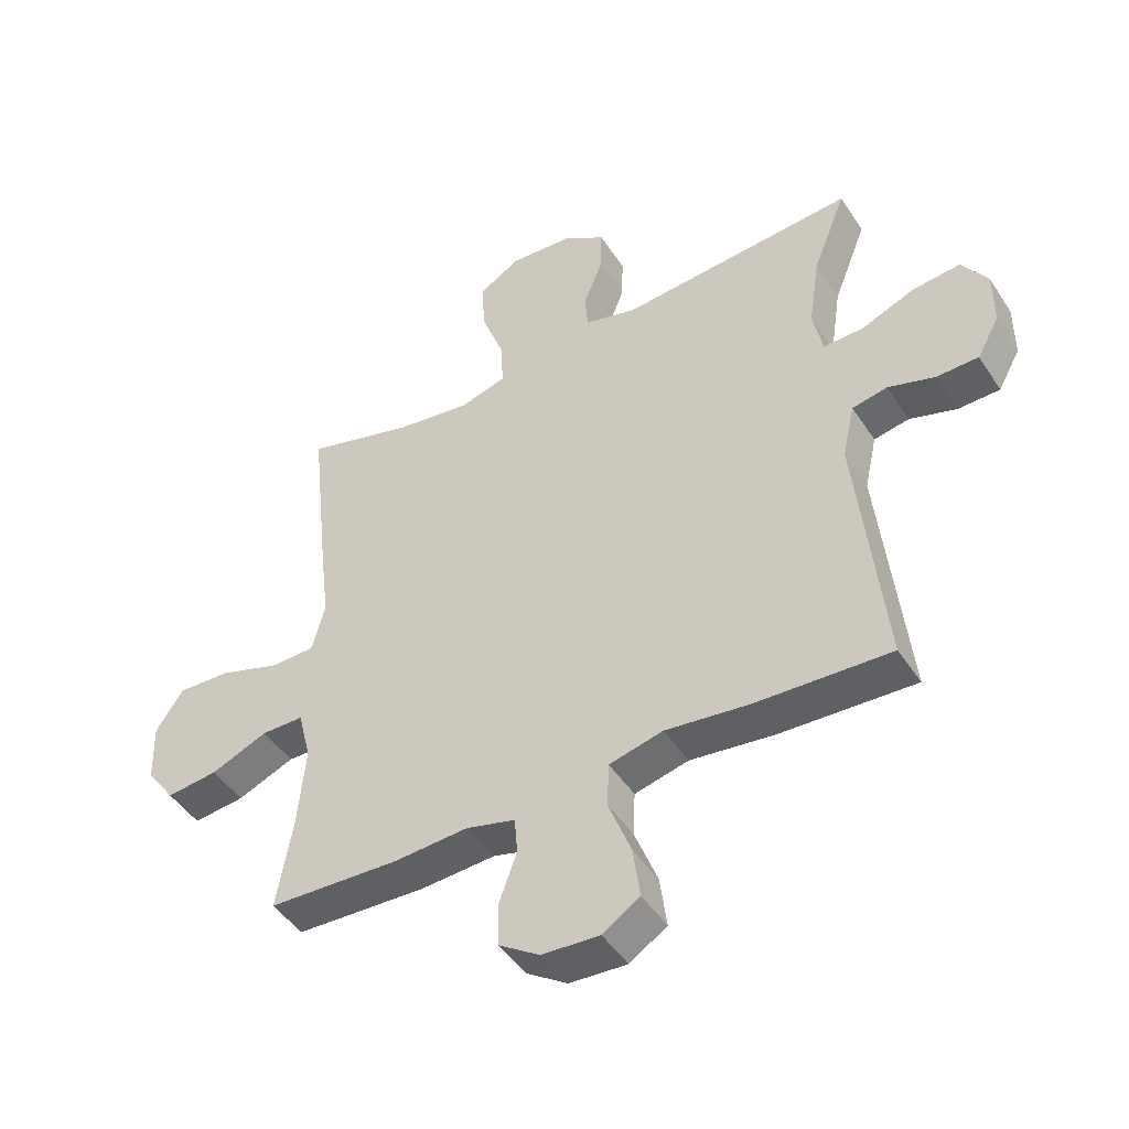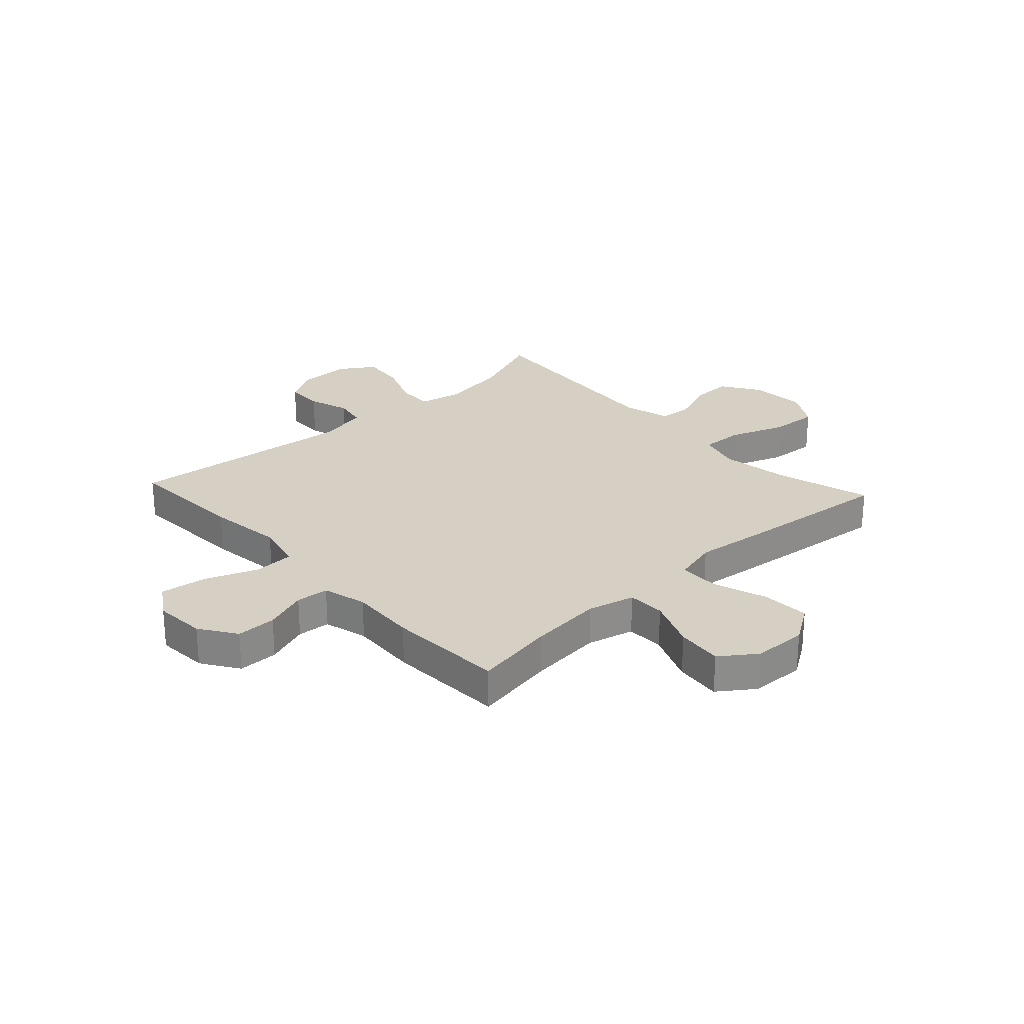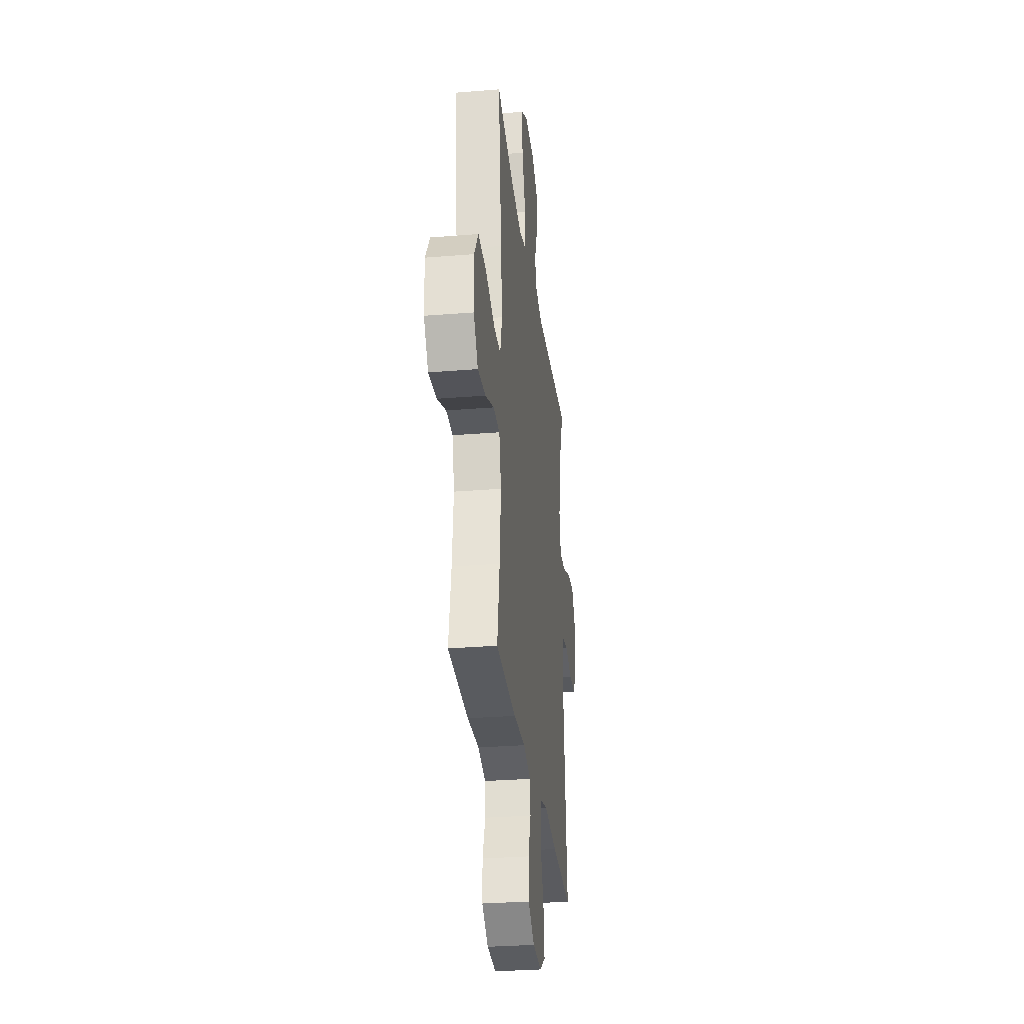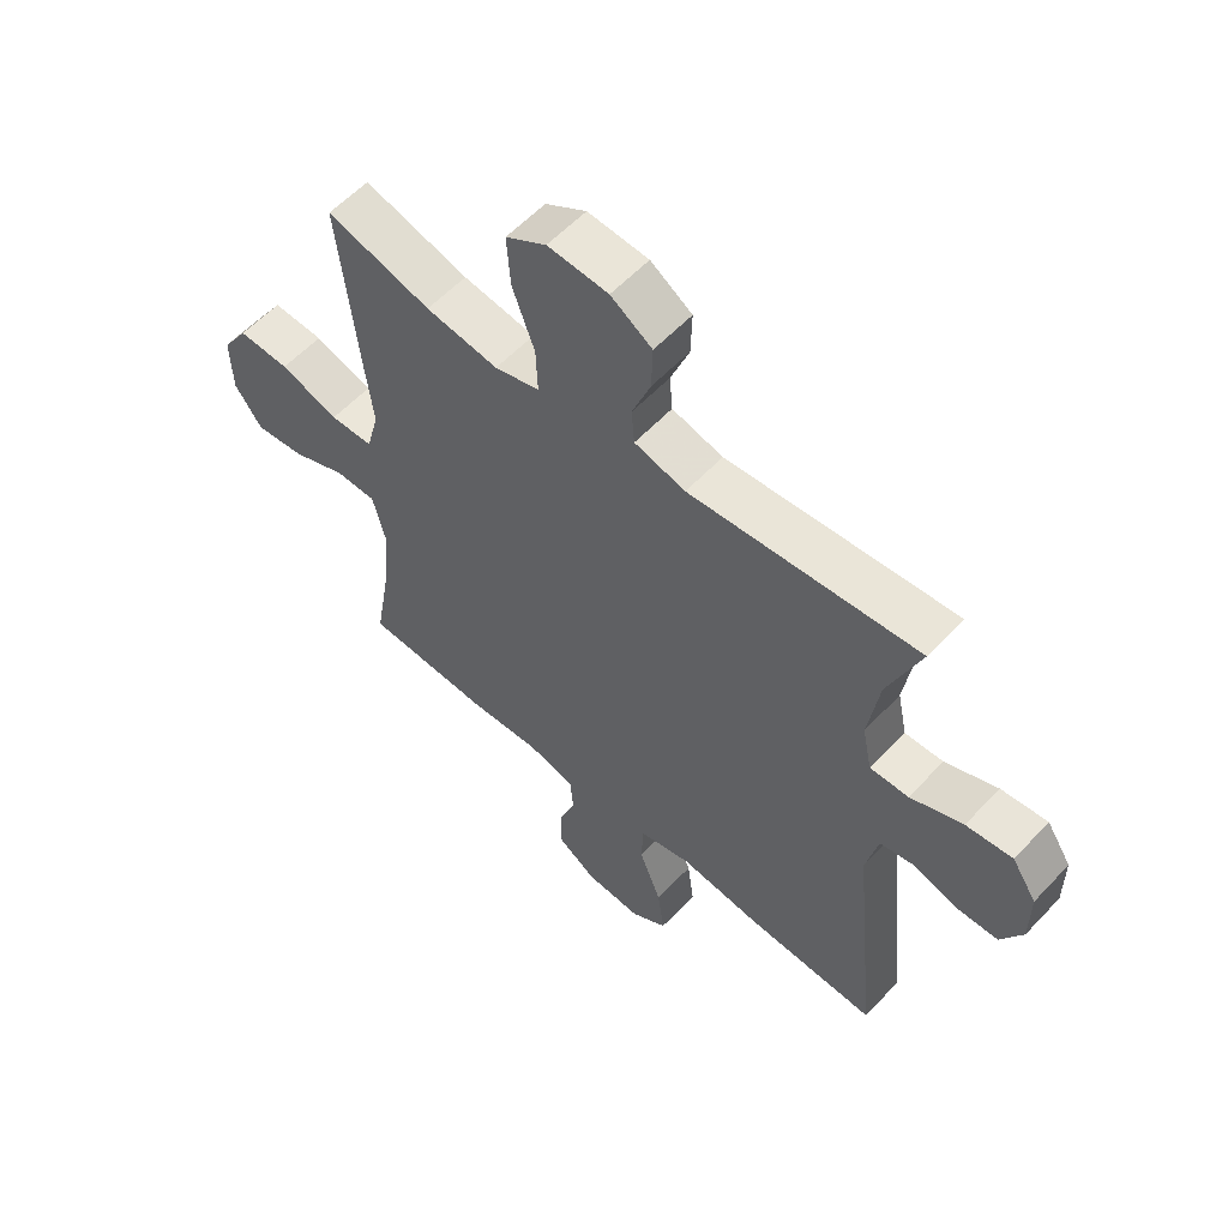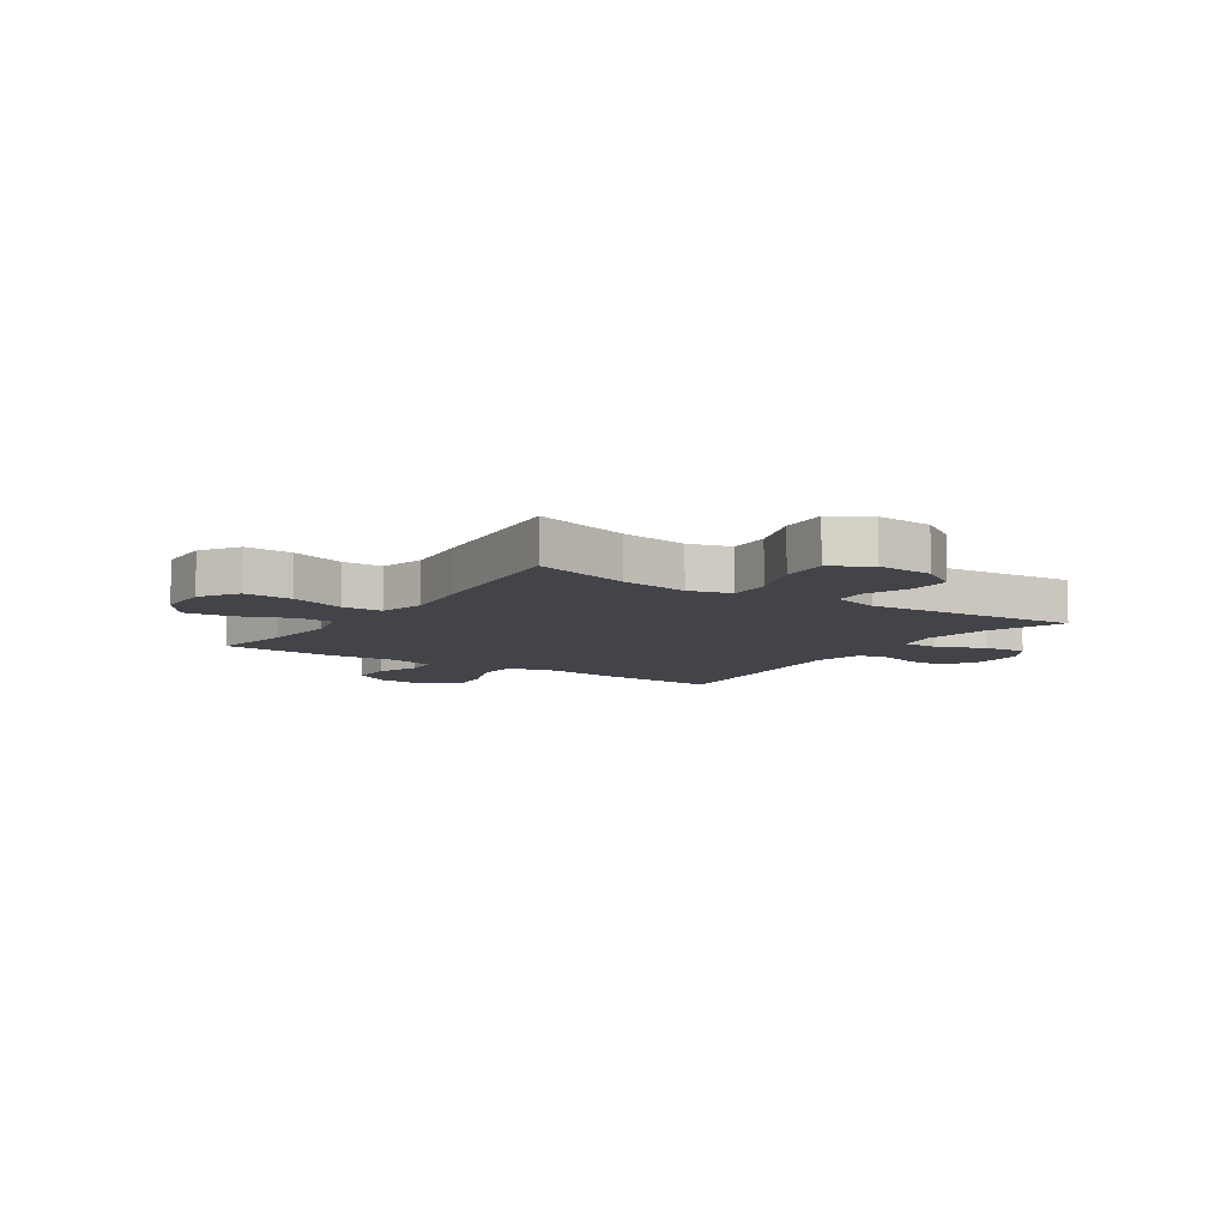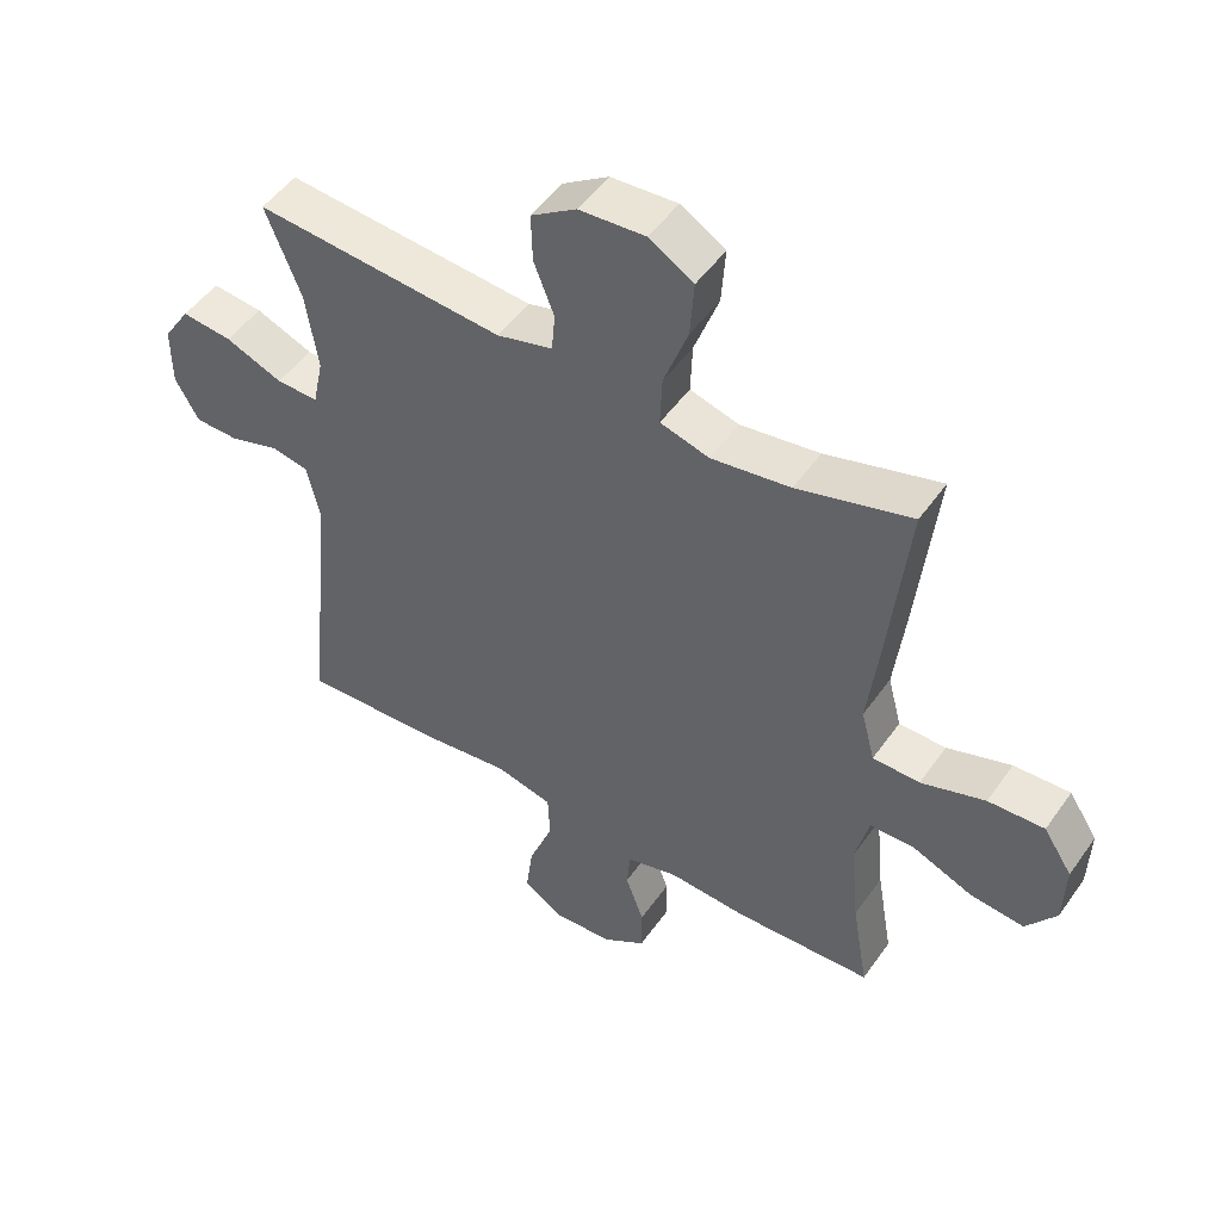
<metadata>
{"format":"obj","ext":"obj","renderer":"f3d","projection":"perspective","resolution":1024,"background":"white","views":[{"elev":-46.6,"azim":31.4,"up":"+Z"},{"elev":26.3,"azim":-132.7,"up":"+Y"},{"elev":-29.9,"azim":-83.2,"up":"+Z"},{"elev":57.6,"azim":42.5,"up":"+Z"},{"elev":-8.4,"azim":-33.9,"up":"+Y"},{"elev":49.8,"azim":-146.2,"up":"+Z"}]}
</metadata>
<code>
v 0.5 0.07 -0.5
v 0.283 0.07 -0.489
v 0.148 0.07 -0.472
v 0.061 0.07 -0.493
v 0.058 0.07 -0.565
v 0.095 0.07 -0.661
v 0.106 0.07 -0.744
v 0.046 0.07 -0.783
v -0.047 0.07 -0.777
v -0.113 0.07 -0.733
v -0.113 0.07 -0.661
v -0.085 0.07 -0.583
v -0.09 0.07 -0.524
v -0.169 0.07 -0.503
v -0.289 0.07 -0.51
v -0.5 0.07 -0.5
v -0.475 0.07 -0.355
v -0.462 0.07 -0.222
v -0.483 0.07 -0.137
v -0.551 0.07 -0.136
v -0.643 0.07 -0.174
v -0.726 0.07 -0.183
v -0.772 0.07 -0.119
v -0.775 0.07 -0.022
v -0.731 0.07 0.045
v -0.645 0.07 0.041
v -0.547 0.07 0.008
v -0.475 0.07 0.009
v -0.454 0.07 0.089
v -0.469 0.07 0.213
v -0.5 0.07 0.5
v -0.325 0.07 0.45
v -0.204 0.07 0.432
v -0.129 0.07 0.453
v -0.132 0.07 0.529
v -0.169 0.07 0.63
v -0.175 0.07 0.716
v -0.107 0.07 0.757
v -0.006 0.07 0.75
v 0.063 0.07 0.705
v 0.061 0.07 0.632
v 0.03 0.07 0.552
v 0.035 0.07 0.493
v 0.12 0.07 0.47
v 0.5 0.07 0.5
v 0.446 0.07 0.363
v 0.428 0.07 0.243
v 0.444 0.07 0.167
v 0.508 0.07 0.168
v 0.595 0.07 0.203
v 0.672 0.07 0.211
v 0.713 0.07 0.149
v 0.713 0.07 0.057
v 0.677 0.07 -0.008
v 0.609 0.07 -0.009
v 0.534 0.07 0.015
v 0.477 0.07 0.004
v 0.457 0.07 -0.085
v 0.5 0 -0.5
v 0.283 0 -0.489
v 0.148 0 -0.472
v 0.061 0 -0.493
v 0.058 0 -0.565
v 0.095 0 -0.661
v 0.106 0 -0.744
v 0.046 0 -0.783
v -0.047 0 -0.777
v -0.113 0 -0.733
v -0.113 0 -0.661
v -0.085 0 -0.583
v -0.09 0 -0.524
v -0.169 0 -0.503
v -0.289 0 -0.51
v -0.5 0 -0.5
v -0.475 0 -0.355
v -0.462 0 -0.222
v -0.483 0 -0.137
v -0.551 0 -0.136
v -0.643 0 -0.174
v -0.726 0 -0.183
v -0.772 0 -0.119
v -0.775 0 -0.022
v -0.731 0 0.045
v -0.645 0 0.041
v -0.547 0 0.008
v -0.475 0 0.009
v -0.454 0 0.089
v -0.469 0 0.213
v -0.5 0 0.5
v -0.325 0 0.45
v -0.204 0 0.432
v -0.129 0 0.453
v -0.132 0 0.529
v -0.169 0 0.63
v -0.175 0 0.716
v -0.107 0 0.757
v -0.006 0 0.75
v 0.063 0 0.705
v 0.061 0 0.632
v 0.03 0 0.552
v 0.035 0 0.493
v 0.12 0 0.47
v 0.5 0 0.5
v 0.446 0 0.363
v 0.428 0 0.243
v 0.444 0 0.167
v 0.508 0 0.168
v 0.595 0 0.203
v 0.672 0 0.211
v 0.713 0 0.149
v 0.713 0 0.057
v 0.677 0 -0.008
v 0.609 0 -0.009
v 0.534 0 0.015
v 0.477 0 0.004
v 0.457 0 -0.085
f 53 54 55 56
f 53 56 57
f 52 53 57
f 49 50 51 52
f 48 49 52 57
f 47 48 57 58
f 44 45 46
f 43 44 46 47
f 39 40 41 42
f 39 42 43
f 38 39 43
f 35 36 37 38
f 34 35 38 43
f 33 34 43 47
f 29 30 31 32
f 28 29 32 33
f 24 25 26 27
f 24 27 28
f 23 24 28
f 20 21 22 23
f 19 20 23 28
f 18 19 28 33
f 14 15 16 17
f 13 14 17 18
f 9 10 11 12
f 9 12 13
f 8 9 13
f 5 6 7 8
f 4 5 8 13
f 3 4 13 18
f 58 1 2 3
f 33 47 58
f 3 18 33 58
f 114 113 112 111
f 115 114 111
f 115 111 110
f 110 109 108 107
f 115 110 107 106
f 116 115 106 105
f 104 103 102
f 105 104 102 101
f 100 99 98 97
f 101 100 97
f 101 97 96
f 96 95 94 93
f 101 96 93 92
f 105 101 92 91
f 90 89 88 87
f 91 90 87 86
f 85 84 83 82
f 86 85 82
f 86 82 81
f 81 80 79 78
f 86 81 78 77
f 91 86 77 76
f 75 74 73 72
f 76 75 72 71
f 70 69 68 67
f 71 70 67
f 71 67 66
f 66 65 64 63
f 71 66 63 62
f 76 71 62 61
f 61 60 59 116
f 116 105 91
f 116 91 76 61
f 1 59 60 2
f 2 60 61 3
f 3 61 62 4
f 4 62 63 5
f 5 63 64 6
f 6 64 65 7
f 7 65 66 8
f 8 66 67 9
f 9 67 68 10
f 10 68 69 11
f 11 69 70 12
f 12 70 71 13
f 13 71 72 14
f 14 72 73 15
f 15 73 74 16
f 16 74 75 17
f 17 75 76 18
f 18 76 77 19
f 19 77 78 20
f 20 78 79 21
f 21 79 80 22
f 22 80 81 23
f 23 81 82 24
f 24 82 83 25
f 25 83 84 26
f 26 84 85 27
f 27 85 86 28
f 28 86 87 29
f 29 87 88 30
f 30 88 89 31
f 31 89 90 32
f 32 90 91 33
f 33 91 92 34
f 34 92 93 35
f 35 93 94 36
f 36 94 95 37
f 37 95 96 38
f 38 96 97 39
f 39 97 98 40
f 40 98 99 41
f 41 99 100 42
f 42 100 101 43
f 43 101 102 44
f 44 102 103 45
f 45 103 104 46
f 46 104 105 47
f 47 105 106 48
f 48 106 107 49
f 49 107 108 50
f 50 108 109 51
f 51 109 110 52
f 52 110 111 53
f 53 111 112 54
f 54 112 113 55
f 55 113 114 56
f 56 114 115 57
f 57 115 116 58
f 58 116 59 1

</code>
